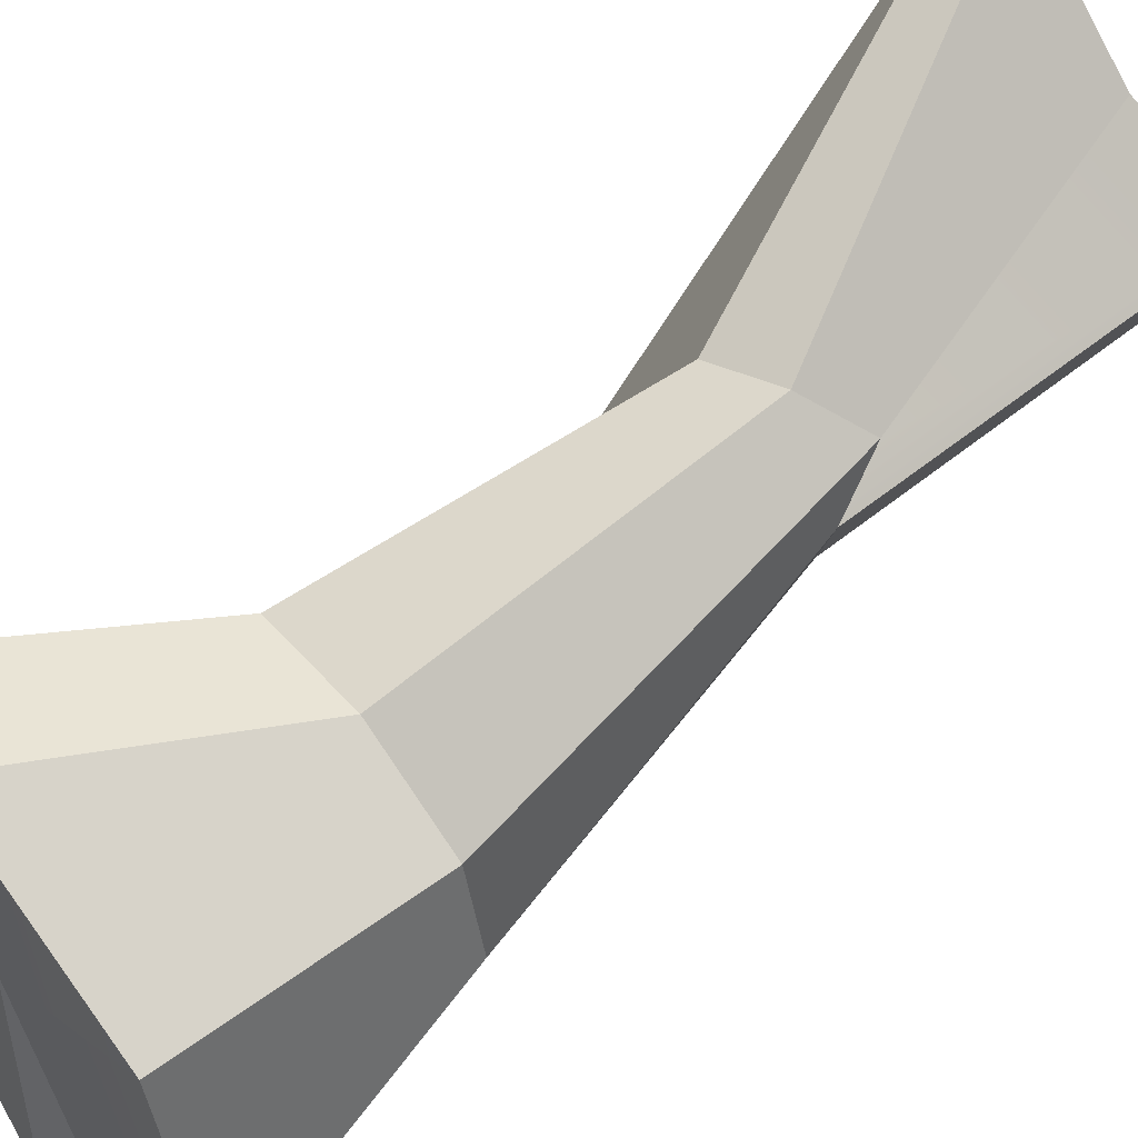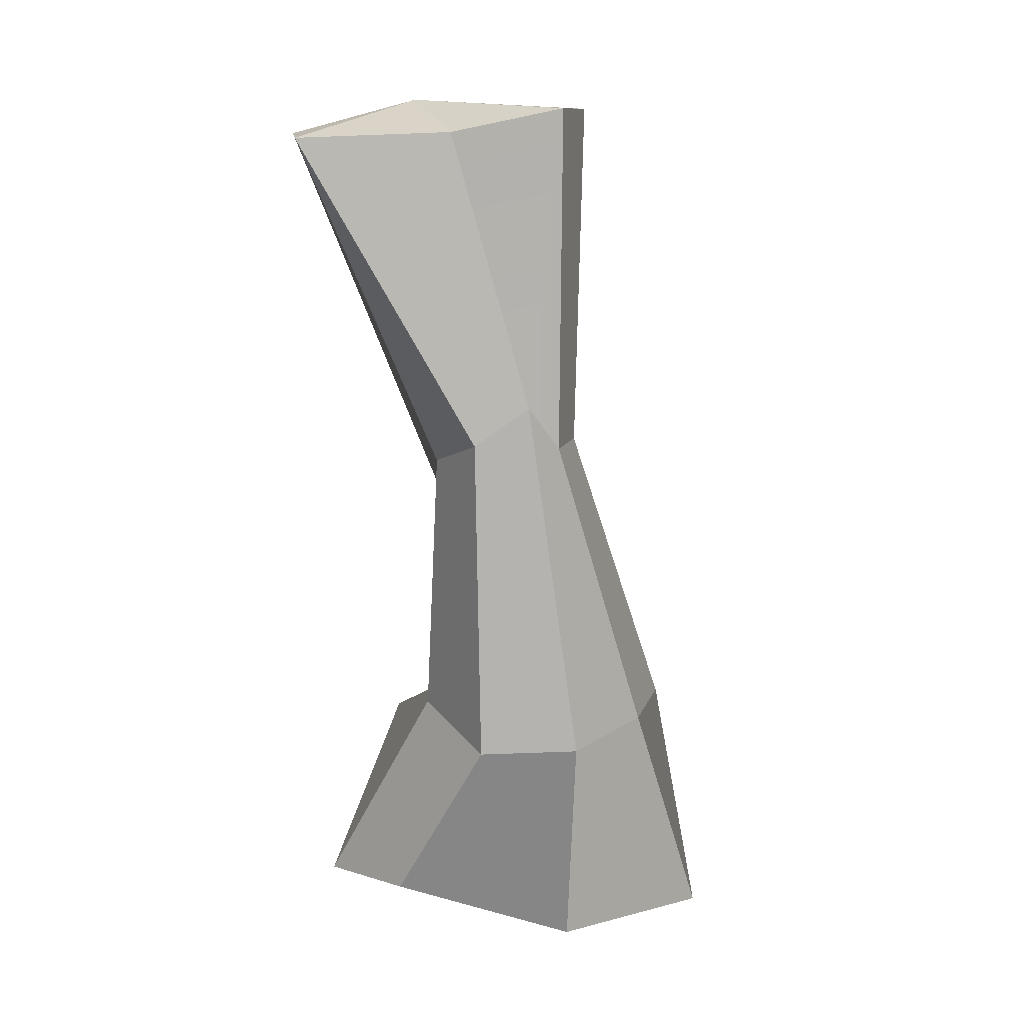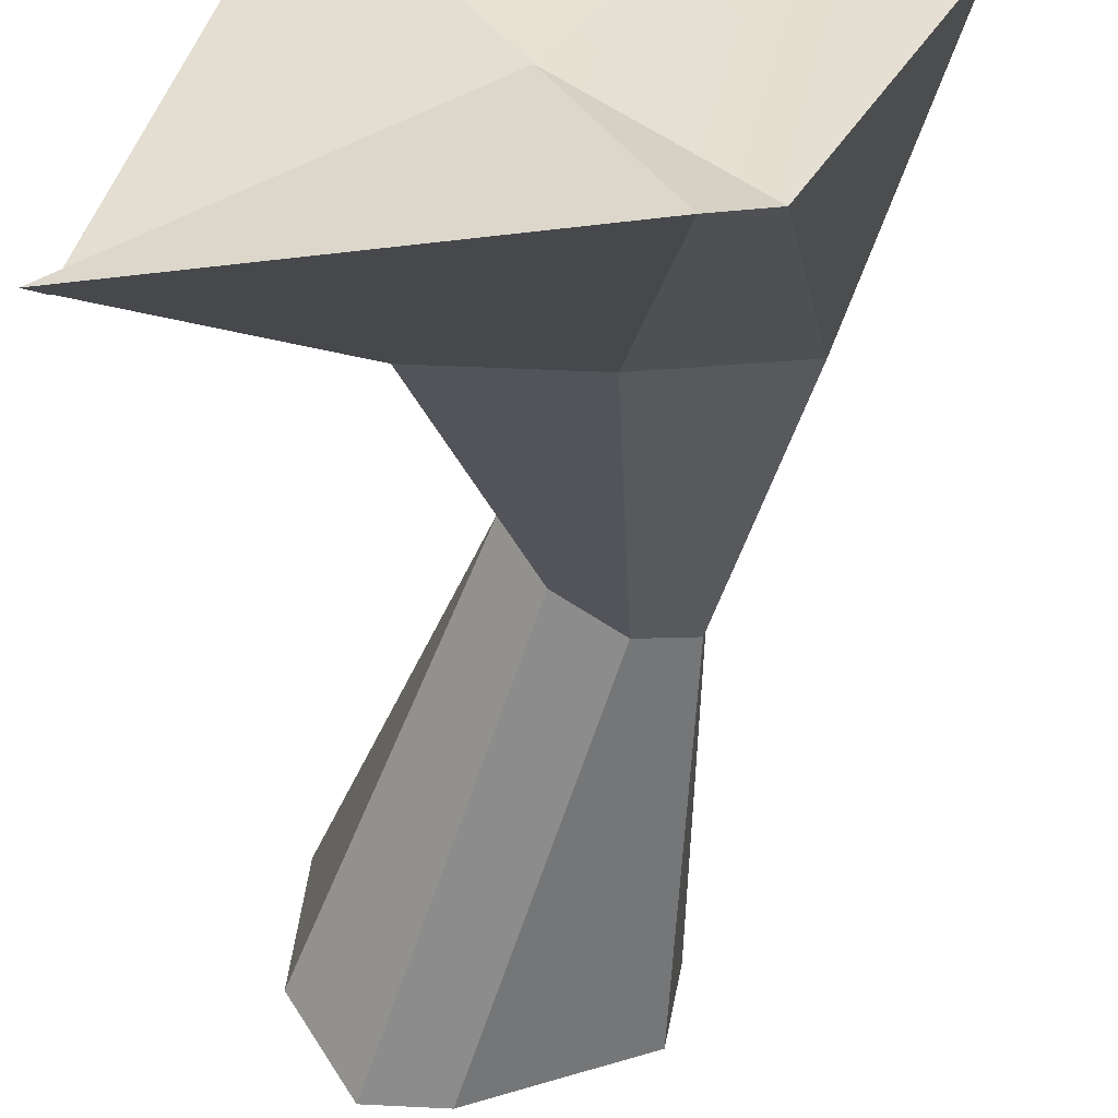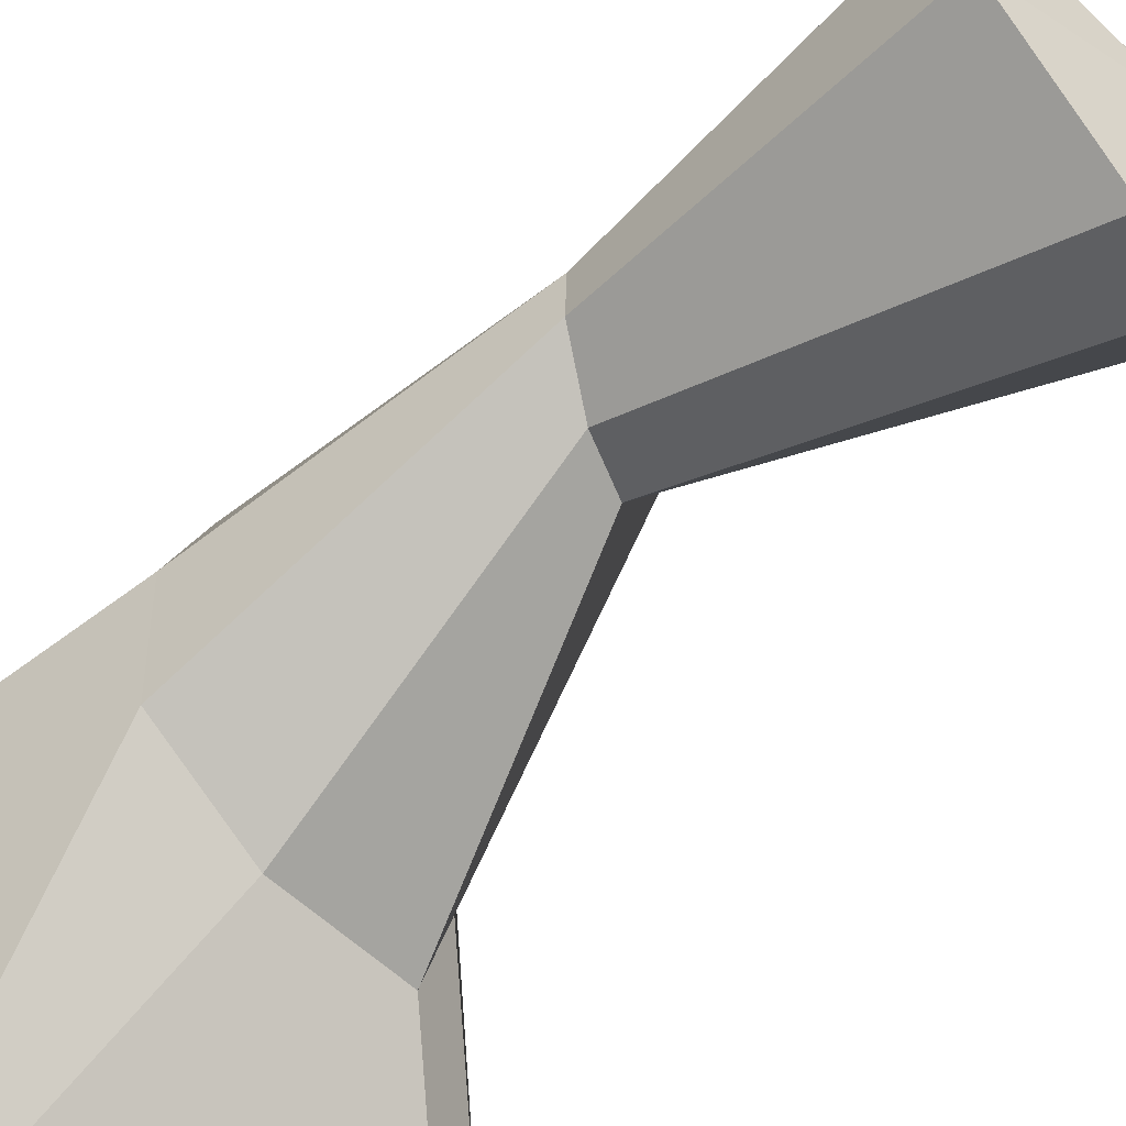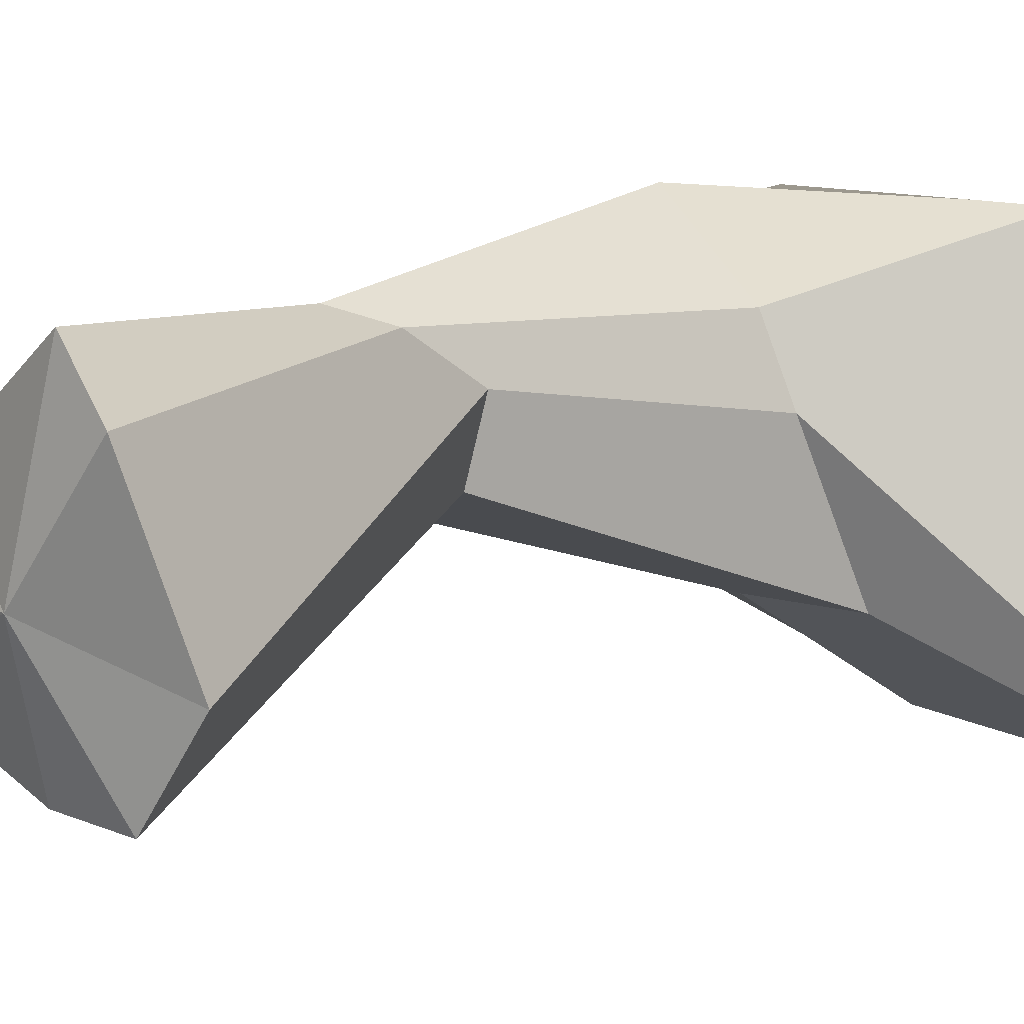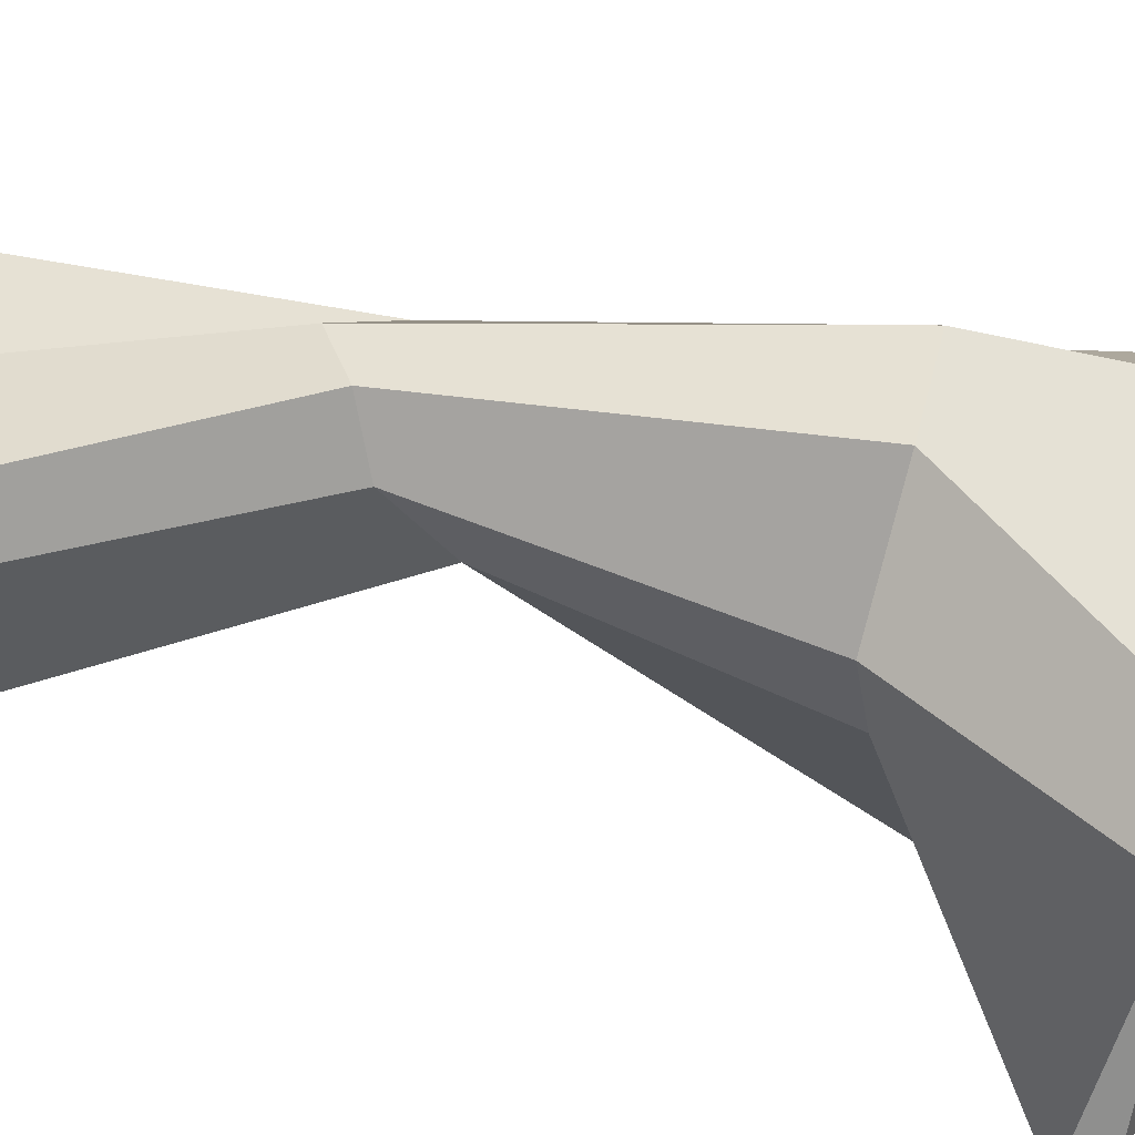
<metadata>
{"format":"obj","ext":"obj","renderer":"f3d","projection":"perspective","resolution":1024,"background":"white","views":[{"elev":71.0,"azim":54.8,"up":"+Z"},{"elev":24.1,"azim":24.8,"up":"+Y"},{"elev":-42.9,"azim":2.1,"up":"+Z"},{"elev":-65.8,"azim":142.2,"up":"+Z"},{"elev":8.8,"azim":-127.9,"up":"+Z"},{"elev":73.3,"azim":-72.9,"up":"+Z"}]}
</metadata>
<code>
g tree_mango_COL
v -0.4723 0.6785 -0.397
v -0.1106 2.153 0.1193
v -0.2676 2.174 0.4713
v -0.4723 0.6785 -0.397
v -0.3658 0.9295 0.3085
v -0.1868 2.453 0.6785
v -1.023 4.026 0.5597
v -0.8519 4.078 0.8285
v -0.8519 4.078 0.8285
v 0.06028 2.593 0.7448
v 0.3434 -0.3567 -0.9927
v -0.05625 -0.1187 -0.1301
v 0.5656 -0.2343 -0.8367
v -1.283 -0.2 -1.015
v -0.05625 -0.1187 -0.1301
v 0.3434 -0.3567 -0.9927
v -1.261 -0.0007161 -0.8245
v -0.05625 -0.1187 -0.1301
v -1.283 -0.2 -1.015
v -0.7133 0.02601 0.9897
v -0.05625 -0.1187 -0.1301
v -1.261 -0.0007161 -0.8245
v 0.2146 4.102 -0.24
v -0.6158 4.124 0.01981
v -0.4895 3.923 -0.5892
v -0.4895 3.923 -0.5892
v -0.6158 4.124 0.01981
v -0.8029 3.826 -0.6286
v -0.8029 3.826 -0.6286
v -0.6158 4.124 0.01981
v -1.053 3.738 -0.2276
v -1.053 3.738 -0.2276
v -0.6158 4.124 0.01981
v -1.023 4.026 0.5597
v -1.023 4.026 0.5597
v -0.6158 4.124 0.01981
v -0.8519 4.078 0.8285
v -0.8519 4.078 0.8285
v -0.6158 4.124 0.01981
v -0.2177 4.08 0.4128
v -0.2177 4.08 0.4128
v -0.6158 4.124 0.01981
v 0.283 4.198 0.1883
v 0.283 4.198 0.1883
v -0.6158 4.124 0.01981
v 0.2146 4.102 -0.24
v 0.5656 -0.2343 -0.8367
v 0.7105 0.8722 -0.2198
v 0.1386 0.7236 -0.4073
v 0.3434 -0.3567 -0.9927
v 0.3434 -0.3567 -0.9927
v 0.1386 0.7236 -0.4073
v -0.4723 0.6785 -0.397
v -1.283 -0.2 -1.015
v -1.283 -0.2 -1.015
v -0.4723 0.6785 -0.397
v -0.3658 0.9295 0.3085
v -1.261 -0.0007161 -0.8245
v -1.261 -0.0007161 -0.8245
v -0.3658 0.9295 0.3085
v -0.272 1.022 0.6679
v -0.7133 0.02601 0.9897
v -0.7133 0.02601 0.9897
v -0.272 1.022 0.6679
v 0.2405 1.034 1.069
v -0.2948 0.01817 0.9957
v -0.2948 0.01817 0.9957
v 0.2405 1.034 1.069
v 0.681 1.048 0.8552
v 0.7071 0.03164 1.009
v 0.7071 0.03164 1.009
v 0.681 1.048 0.8552
v 0.823 1.014 0.3455
v 1.15 -0.09299 0.2735
v 1.15 -0.09299 0.2735
v 0.823 1.014 0.3455
v 0.7105 0.8722 -0.2198
v 0.5656 -0.2343 -0.8367
v 0.7105 0.8722 -0.2198
v 0.3702 2.493 0.2065
v 0.1399 2.307 0.04109
v 0.1386 0.7236 -0.4073
v 0.1386 0.7236 -0.4073
v 0.1399 2.307 0.04109
v -0.1106 2.153 0.1193
v -0.4723 0.6785 -0.397
v -0.3658 0.9295 0.3085
v -0.2676 2.174 0.4713
v -0.1868 2.453 0.6785
v -0.272 1.022 0.6679
v -0.272 1.022 0.6679
v -0.1868 2.453 0.6785
v 0.06028 2.593 0.7448
v 0.2405 1.034 1.069
v 0.2405 1.034 1.069
v 0.06028 2.593 0.7448
v 0.2743 2.766 0.5623
v 0.681 1.048 0.8552
v -0.2177 4.08 0.4128
v 0.283 4.198 0.1883
v 0.3952 2.534 0.46
v 0.681 1.048 0.8552
v 0.2743 2.766 0.5623
v 0.3952 2.534 0.46
v 0.823 1.014 0.3455
v 0.823 1.014 0.3455
v 0.3952 2.534 0.46
v 0.3702 2.493 0.2065
v 0.7105 0.8722 -0.2198
v 0.3702 2.493 0.2065
v 0.2146 4.102 -0.24
v -0.4895 3.923 -0.5892
v 0.1399 2.307 0.04109
v 0.1399 2.307 0.04109
v -0.4895 3.923 -0.5892
v -0.8029 3.826 -0.6286
v -0.1106 2.153 0.1193
v -0.1106 2.153 0.1193
v -0.8029 3.826 -0.6286
v -1.053 3.738 -0.2276
v -0.2676 2.174 0.4713
v -0.2676 2.174 0.4713
v -1.053 3.738 -0.2276
v -1.023 4.026 0.5597
v -0.1868 2.453 0.6785
v 0.06028 2.593 0.7448
v -0.8519 4.078 0.8285
v -0.2177 4.08 0.4128
v 0.2743 2.766 0.5623
v 0.3952 2.534 0.46
v 0.283 4.198 0.1883
v 0.2146 4.102 -0.24
v 0.3702 2.493 0.2065
v -0.2948 0.01817 0.9957
v -0.05625 -0.1187 -0.1301
v -0.7133 0.02601 0.9897
v 0.7071 0.03164 1.009
v 1.15 -0.09299 0.2735
v 0.7071 0.03164 1.009
v 0.5656 -0.2343 -0.8367
g tree_mango_COL_0
f 3 2 1
f 5 3 4
f 8 7 6
f 10 9 6
f 13 12 11
f 16 15 14
f 19 18 17
f 22 21 20
f 25 24 23
f 28 27 26
f 31 30 29
f 34 33 32
f 37 36 35
f 40 39 38
f 43 42 41
f 46 45 44
f 49 48 47
f 50 49 47
f 53 52 51
f 54 53 51
f 57 56 55
f 58 57 55
f 61 60 59
f 62 61 59
f 65 64 63
f 66 65 63
f 69 68 67
f 70 69 67
f 73 72 71
f 74 73 71
f 77 76 75
f 78 77 75
f 81 80 79
f 82 81 79
f 85 84 83
f 86 85 83
f 89 88 87
f 90 89 87
f 93 92 91
f 94 93 91
f 97 96 95
f 98 97 95
f 100 99 97
f 101 100 97
f 104 103 102
f 105 104 102
f 108 107 106
f 109 108 106
f 112 111 110
f 113 112 110
f 116 115 114
f 117 116 114
f 120 119 118
f 121 120 118
f 124 123 122
f 125 124 122
f 128 127 126
f 129 128 126
f 132 131 130
f 133 132 130
f 136 135 134
f 134 135 137
f 139 135 138
f 138 135 140

</code>
